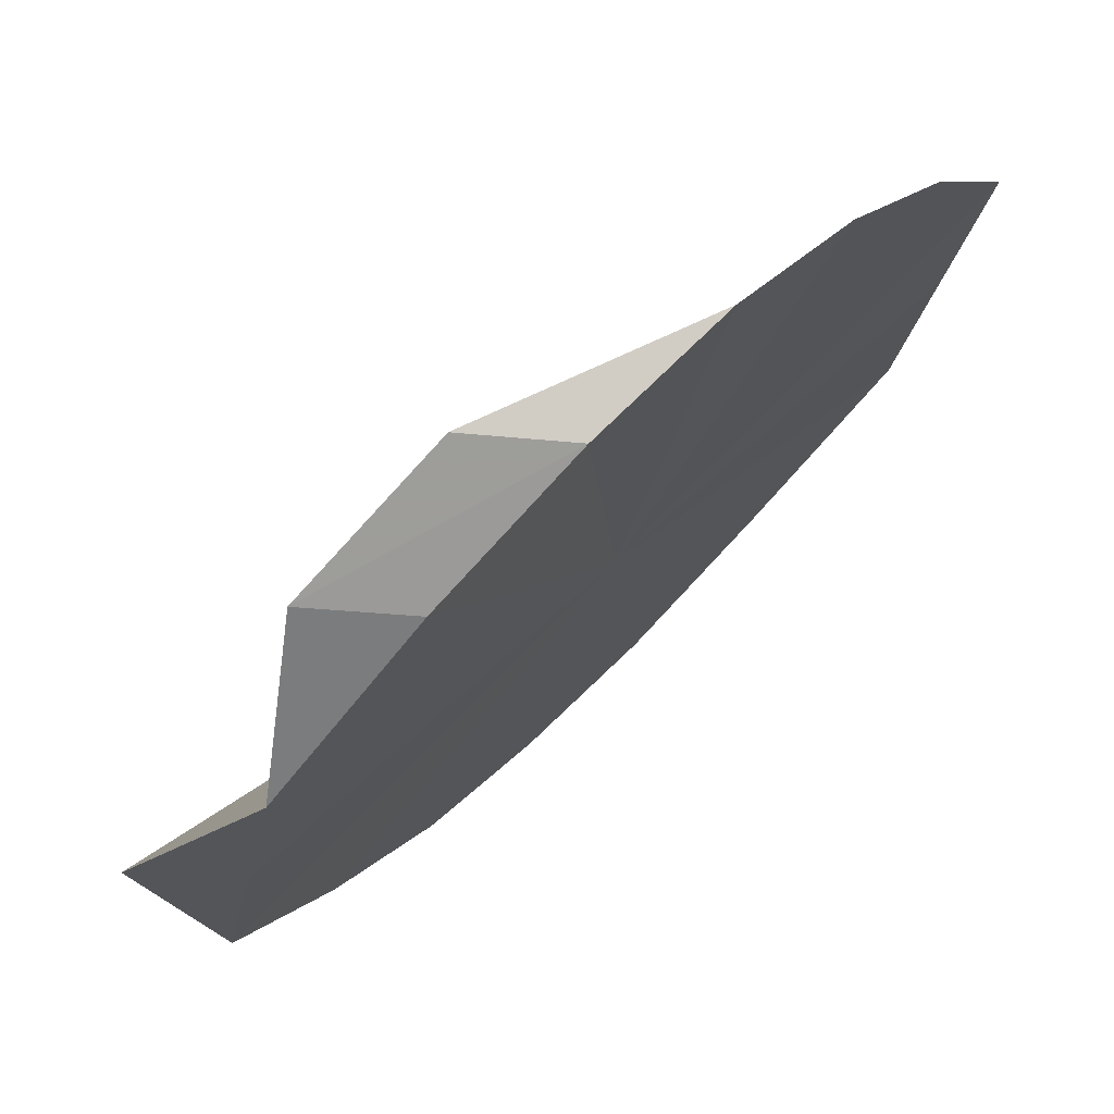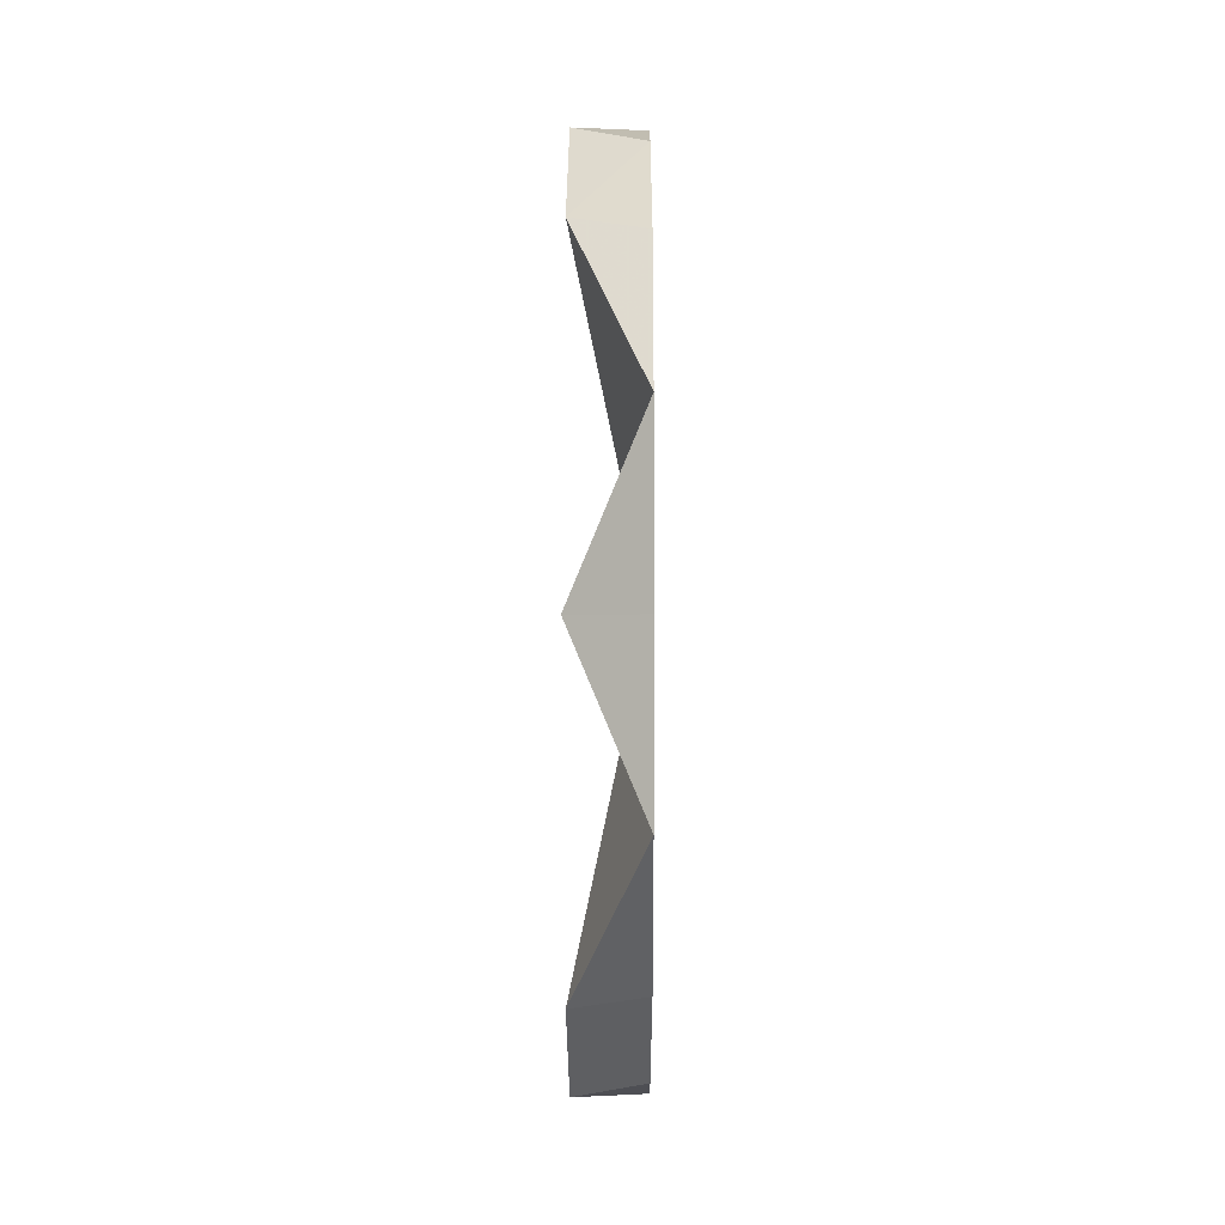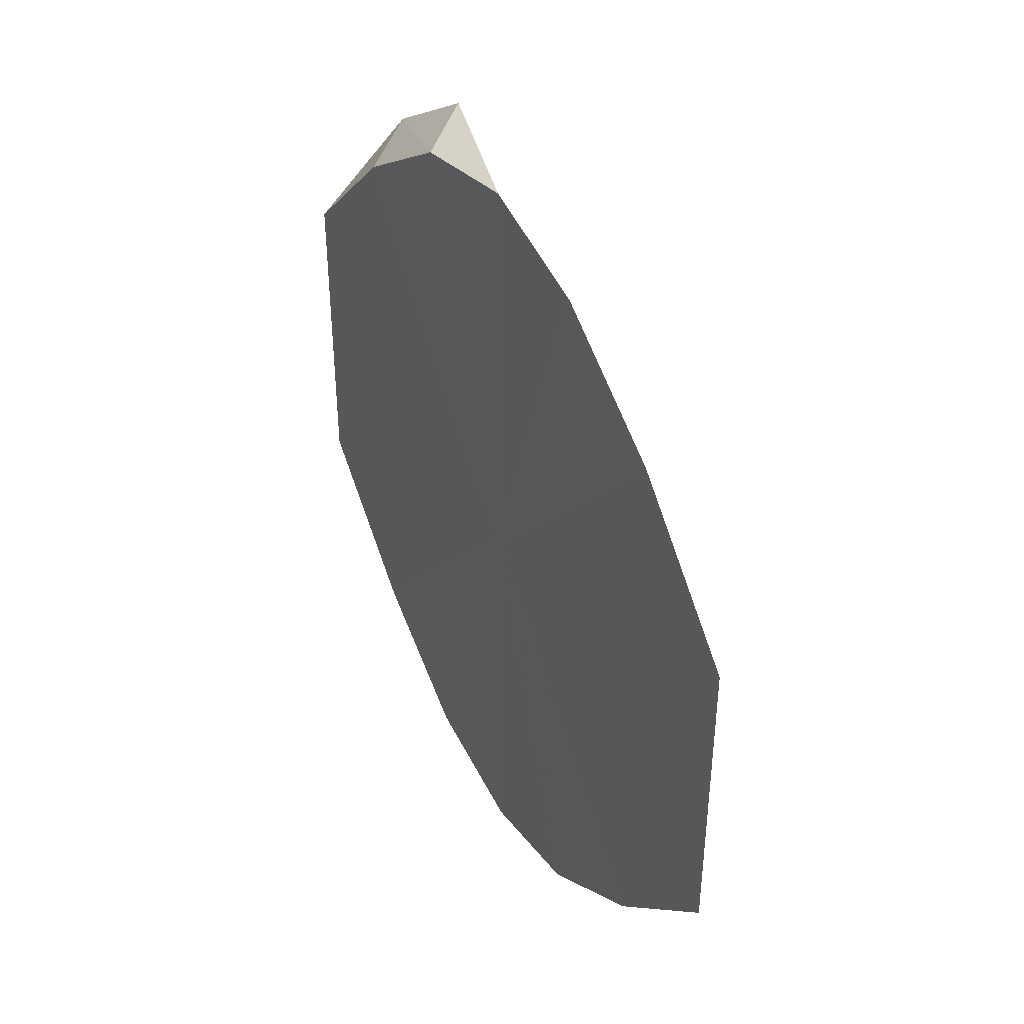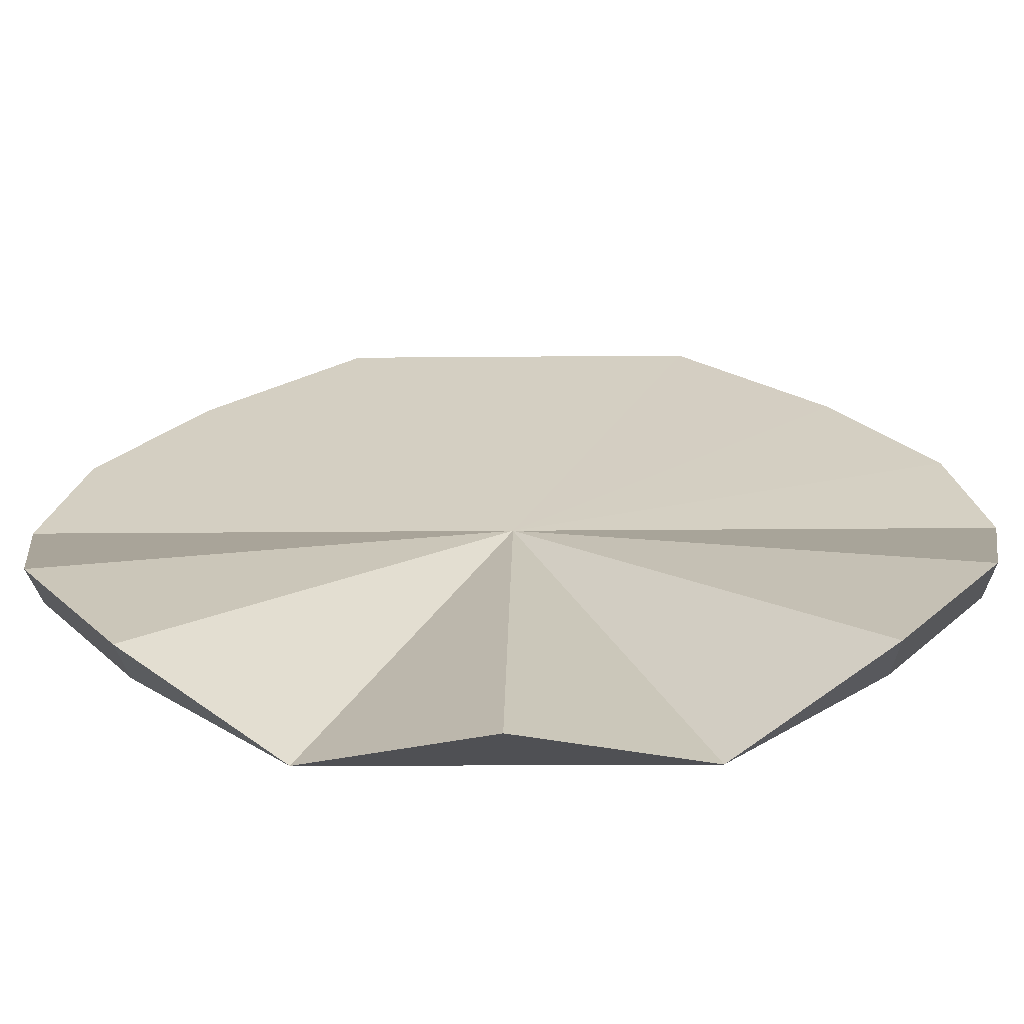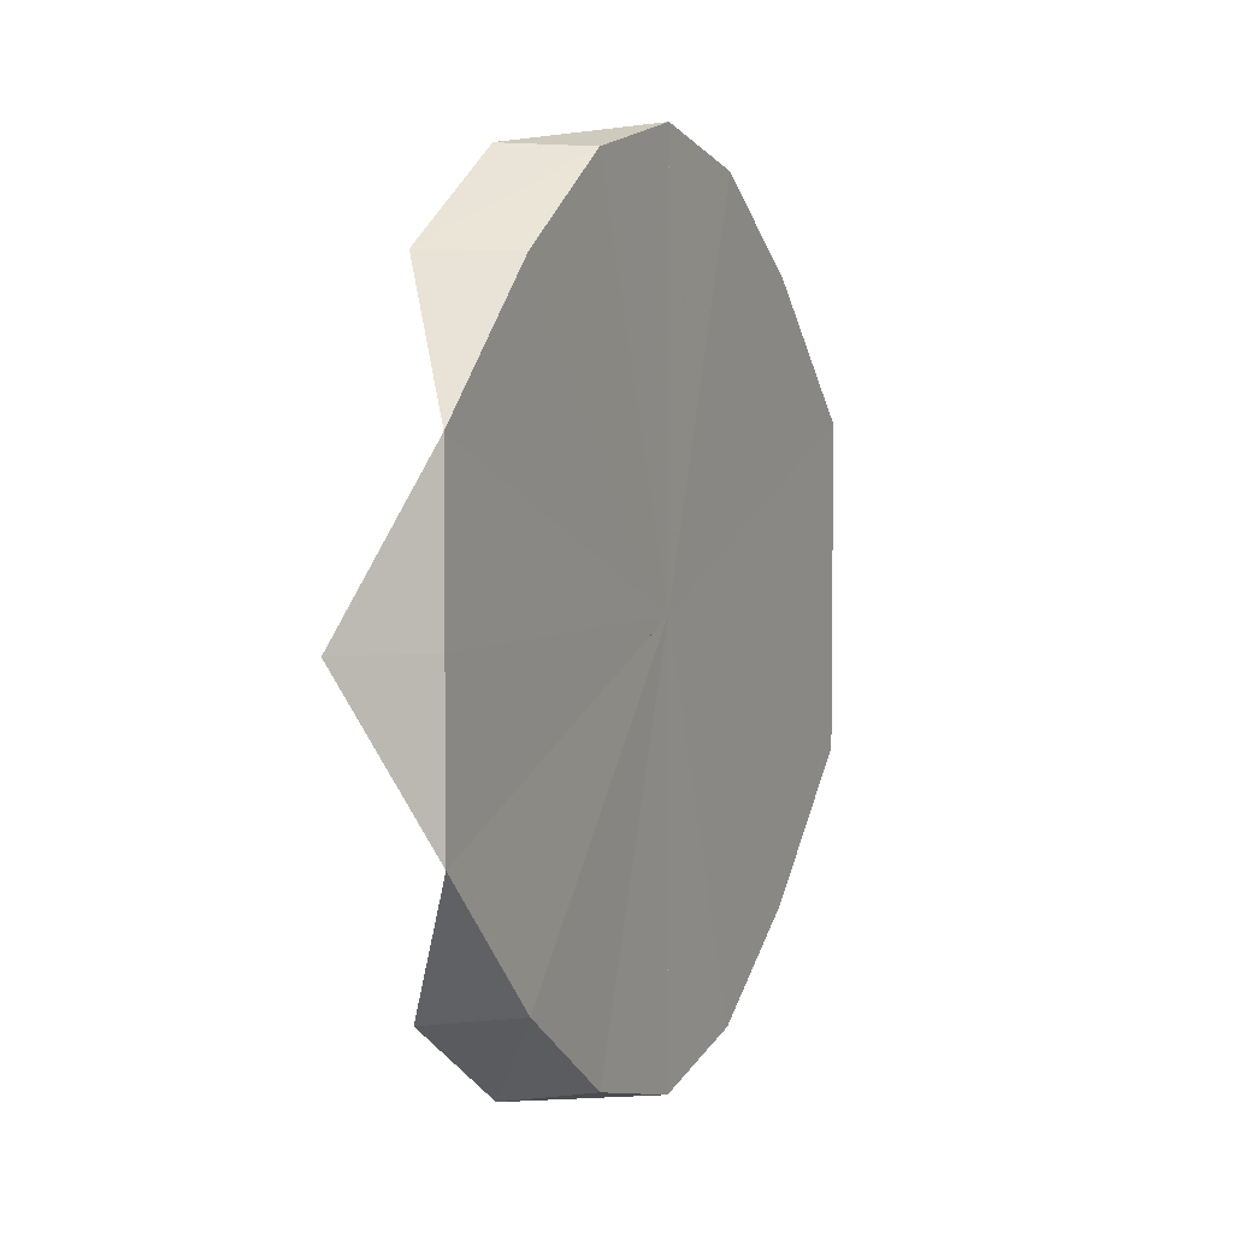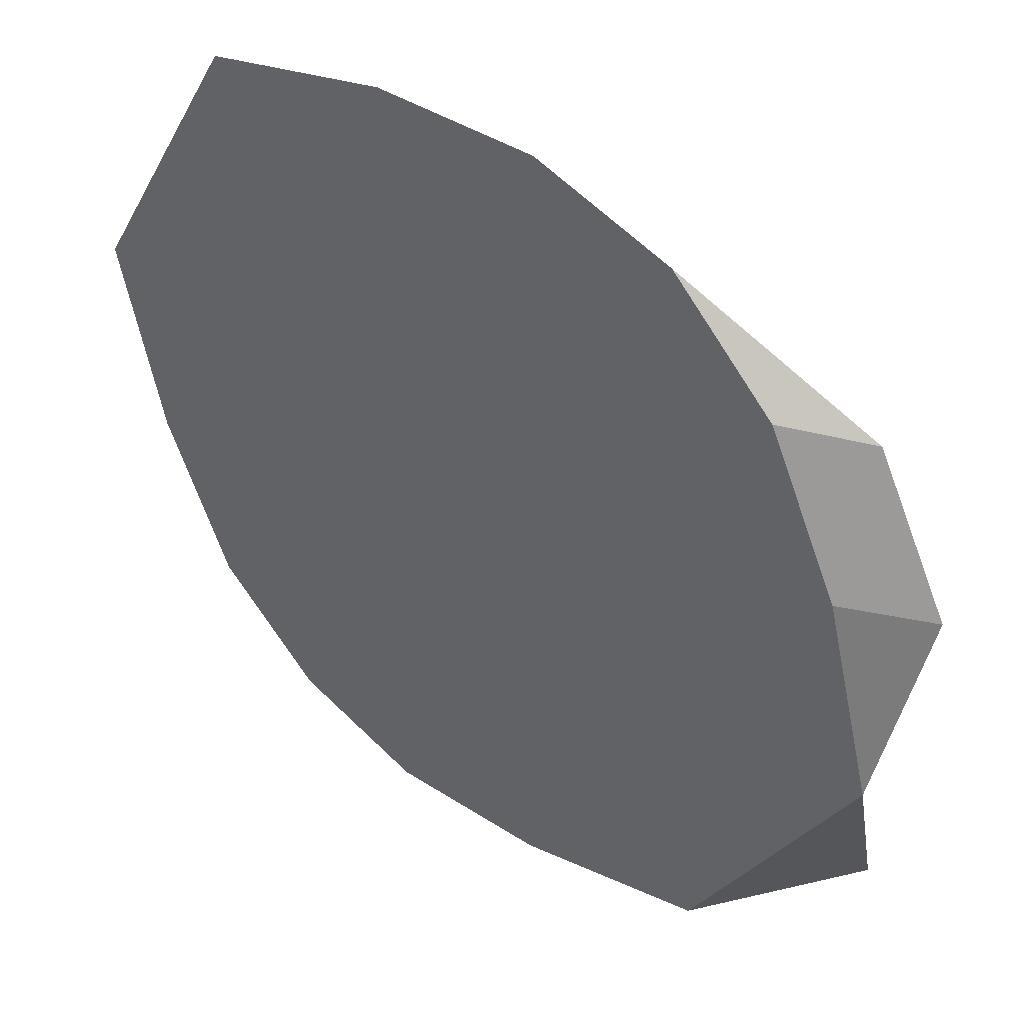
<metadata>
{"format":"obj","ext":"obj","renderer":"f3d","projection":"perspective","resolution":1024,"background":"white","views":[{"elev":-24.2,"azim":-9.9,"up":"+Y"},{"elev":0.2,"azim":-44.6,"up":"+Z"},{"elev":41.9,"azim":106.4,"up":"+Z"},{"elev":-19.4,"azim":-88.9,"up":"+Y"},{"elev":4.5,"azim":-19.6,"up":"+Z"},{"elev":-26.0,"azim":158.0,"up":"+Y"}]}
</metadata>
<code>
o 25168
v 2245 1865 13.46
v 2245 1865 13.48
v 2245 1865 13.46
v 2245 1865 13.45
v 2245 1865 13.46
v 2245 1865 13.46
v 2245 1865 13.48
v 2245 1865 13.46
v 2245 1865 13.48
v 2245 1865 13.45
v 2245 1865 13.48
v 2245 1865 13.5
v 2245 1865 13.43
v 2245 1865 13.45
v 2245 1865 13.42
v 2245 1865 13.42
v 2245 1865 13.46
v 2245 1865 13.51
v 2245 1865 13.51
v 2245 1865 13.43
v 2245 1865 13.45
v 2245 1865 13.45
v 2245 1865 13.42
v 2245 1865 13.42
v 2245 1865 13.42
v 2245 1865 13.42
v 2245 1865 13.43
v 2245 1865 13.51
v 2245 1865 13.51
v 2245 1865 13.51
v 2245 1865 13.5
v 2245 1865 13.5
v 2245 1865 13.48
v 2245 1865 13.5
v 2245 1865 13.51
v 2245 1865 13.46
v 2245 1865 13.51
v 2245 1865 13.5
v 2245 1865 13.48
v 2245 1865 13.46
v 2245 1865 13.45
v 2245 1865 13.43
v 2245 1865 13.42
v 2245 1865 13.42
v 2245 1865 13.51
v 2245 1865 13.51
v 2245 1865 13.5
v 2245 1865 13.48
v 2245 1865 13.46
v 2245 1865 13.45
v 2245 1865 13.43
v 2245 1865 13.42
f 1 2 3
f 4 1 5
f 6 1 4
f 6 3 7
f 8 9 1
f 8 10 3
f 8 11 12
f 6 13 14
f 8 15 16
f 17 16 13
f 17 12 18
f 6 18 19
f 20 21 13
f 8 22 20
f 17 20 23
f 23 20 24
f 6 23 25
f 25 23 26
f 26 20 27
f 8 28 29
f 29 30 18
f 17 29 31
f 31 29 32
f 6 31 33
f 33 31 34
f 34 29 35
f 36 37 19
f 36 37 38
f 36 39 38
f 36 39 40
f 36 41 40
f 36 41 42
f 36 43 42
f 36 43 44
f 36 45 46
f 36 47 46
f 36 47 48
f 36 49 48
f 36 49 50
f 36 51 50
f 36 51 52
f 36 15 52

</code>
